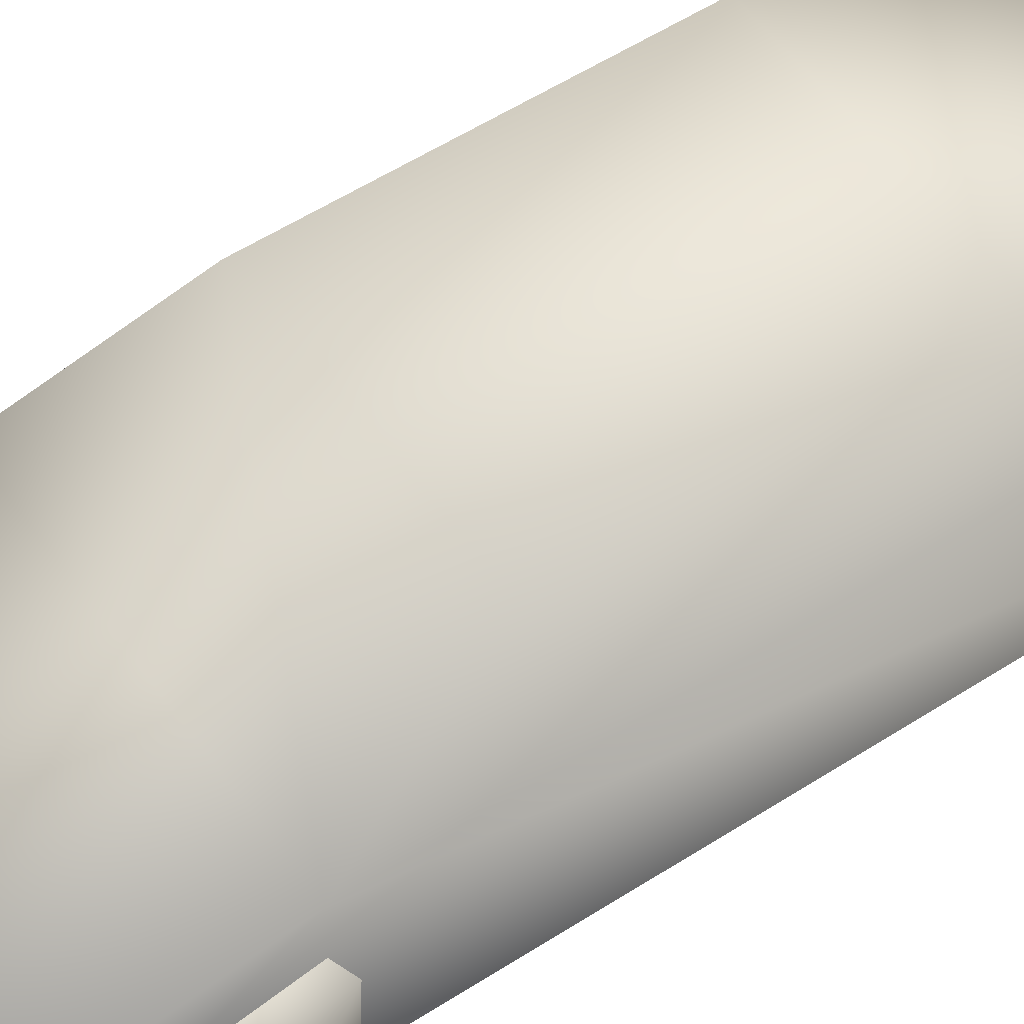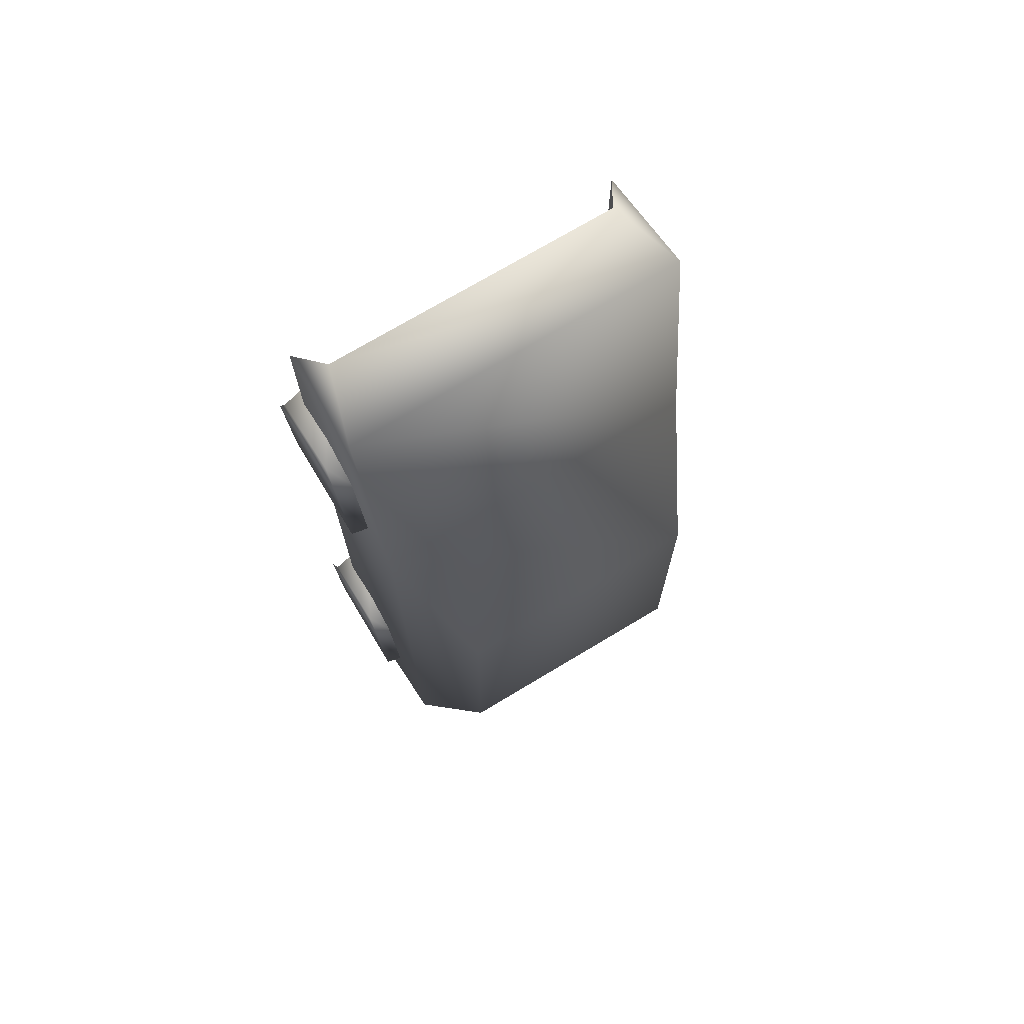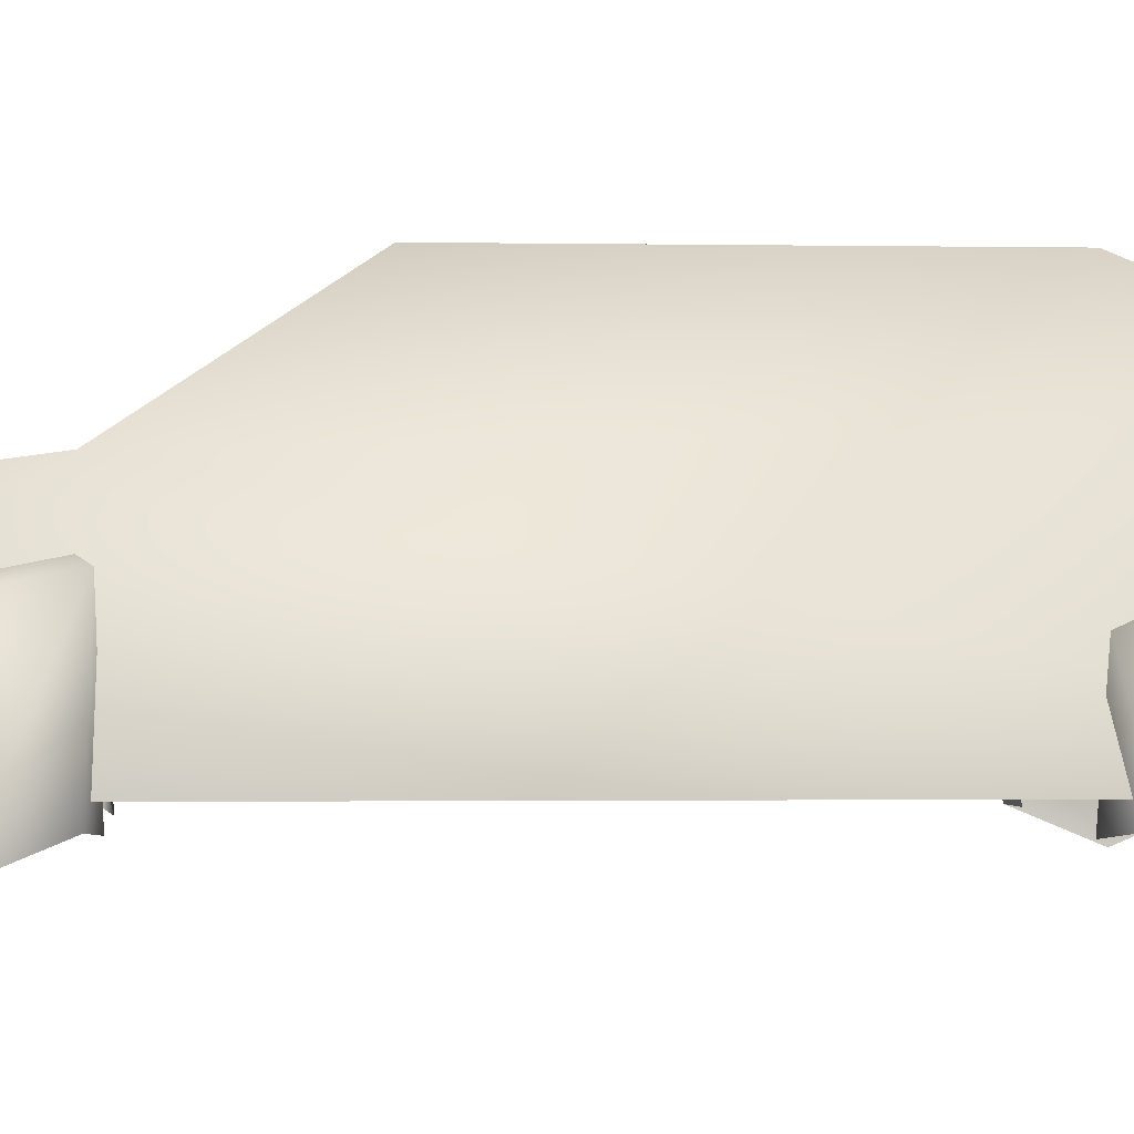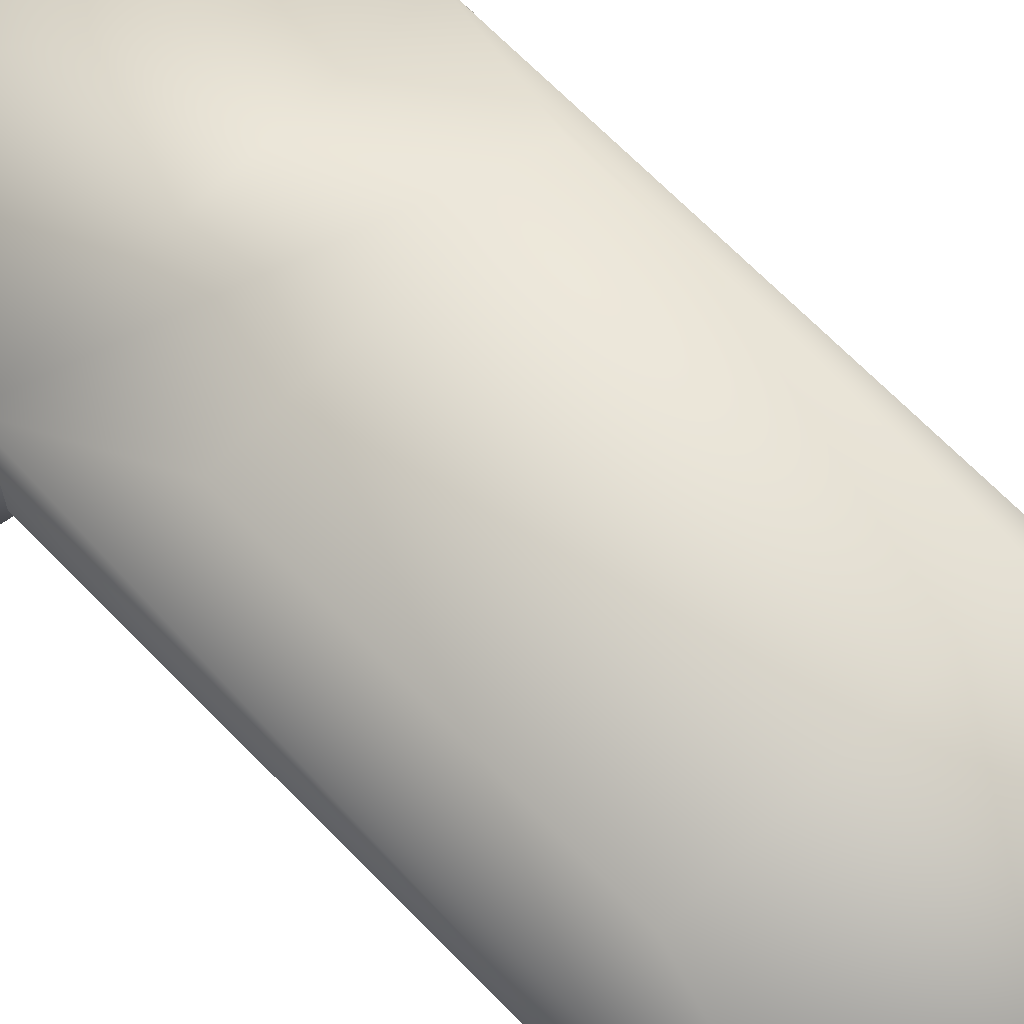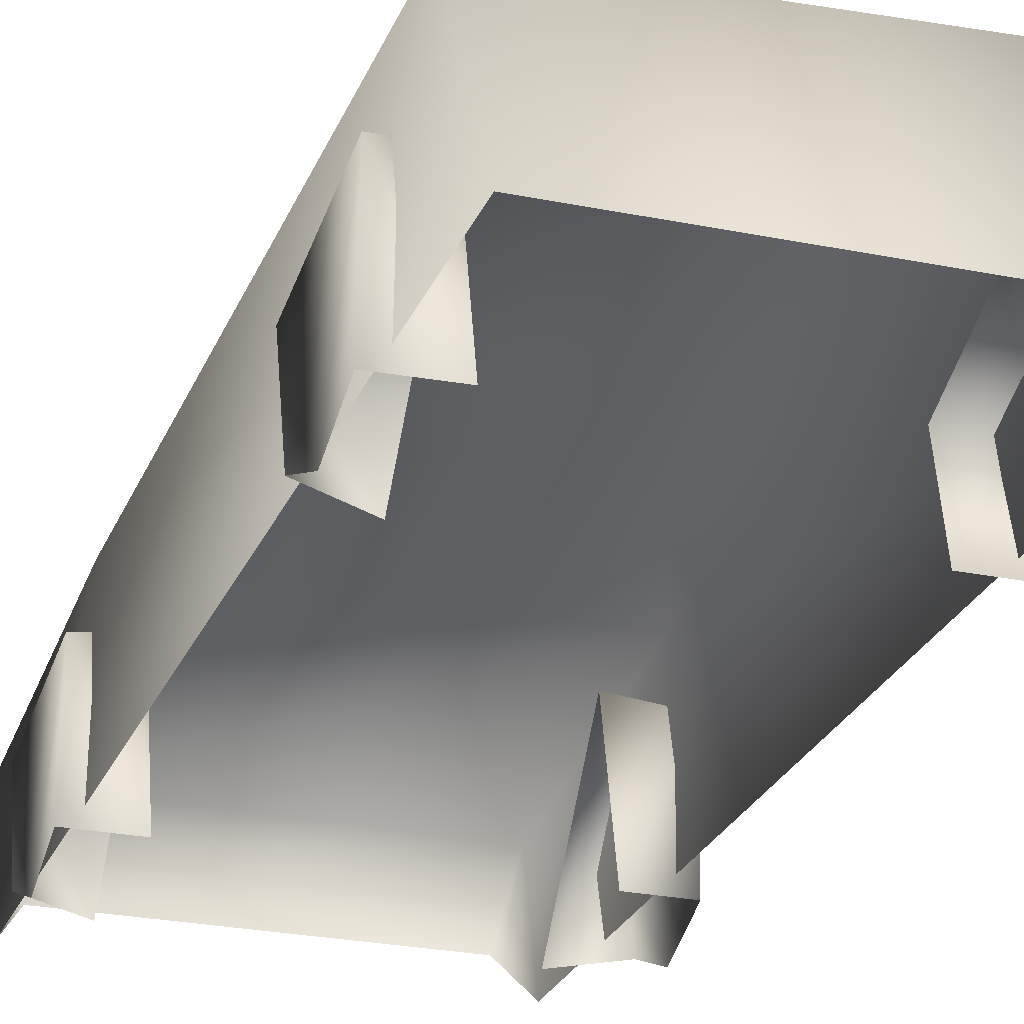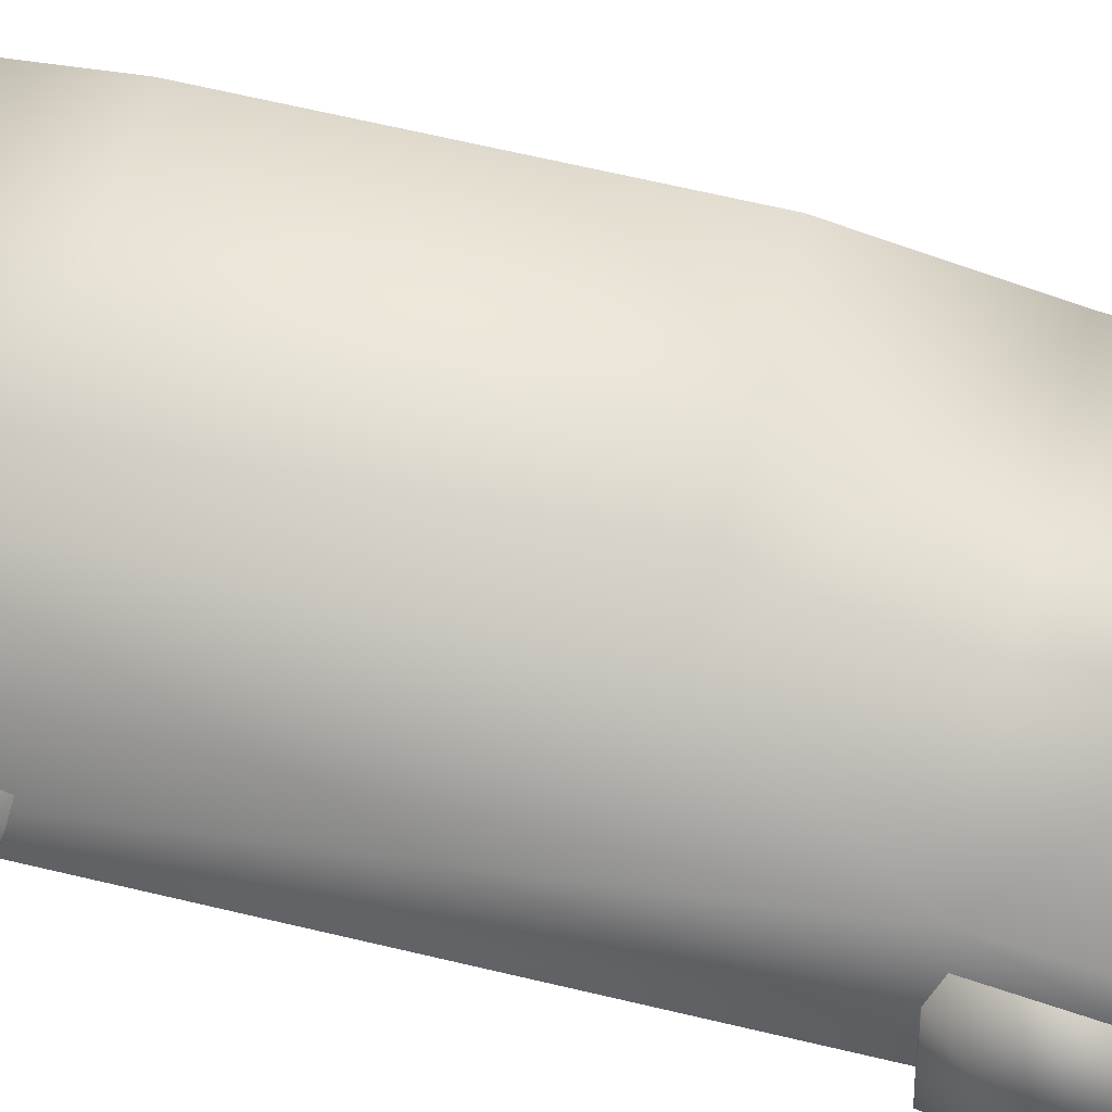
<metadata>
{"format":"obj","ext":"obj","renderer":"f3d","projection":"perspective","resolution":1024,"background":"white","views":[{"elev":53.0,"azim":55.3,"up":"+Y"},{"elev":72.3,"azim":148.9,"up":"+Z"},{"elev":-1.3,"azim":85.1,"up":"+Y"},{"elev":72.2,"azim":135.2,"up":"+Y"},{"elev":-25.1,"azim":161.5,"up":"+Y"},{"elev":59.5,"azim":-76.0,"up":"+Y"}]}
</metadata>
<code>
o Sedan_Cube.044
v 1.139 1.593 1.389
v -0.8424 2.221 0.4814
v -1.138 1.595 1.384
v 1.148 1.347 3.167
v 1.148 0.5847 2.97
v -1.148 1.347 3.167
v -0.8605 2.221 -1.653
v 1.145 1.676 -2.848
v -1.145 1.674 -2.99
v 1.148 0.5847 -3.4
v -1.148 0.5847 -3.4
v 0.9946 0.8285 3.151
v 0.9049 1.375 1.517
v 1.251 1.255 1.338
v 0.9049 0.4783 1.313
v 1.251 1.075 2.242
v 0.9049 0.459 2.216
v 1.251 0.4983 2.094
v 0.9049 1.375 -2.311
v 1.251 1.255 -2.491
v 0.9049 0.4783 -2.516
v 1.251 1.075 -1.586
v 0.9049 0.459 -1.612
v 1.251 0.4983 -1.735
v -1.148 0.5847 2.97
v -0.9955 0.8284 3.15
v -1.251 1.255 1.338
v -0.9049 1.375 1.517
v -0.9049 0.4783 1.313
v -1.251 1.075 2.242
v -0.9049 0.459 2.216
v -1.251 0.4983 2.094
v -1.251 1.255 -2.491
v -0.9049 1.375 -2.311
v -0.9049 0.4783 -2.516
v -1.251 1.075 -1.586
v -0.9049 0.4983 -1.735
v -1.251 0.4983 -1.735
v -1.251 0.3473 1.73
v -1.251 0.4983 1.365
v -1.251 0.3473 -2.099
v -1.251 0.4983 -2.463
v 0.8633 2.221 -1.637
v 0.8479 2.221 0.4648
v 1.251 0.4983 1.365
v 1.251 0.4983 -2.463
v -0.9049 1.064 -1.614
v 1.251 0.3473 1.73
v 1.251 0.3473 -2.099
f 1 2 3
f 1 4 5
f 4 3 6
f 7 8 9
f 9 10 11
f 4 12 5
f 6 12 4
f 13 14 15
f 13 16 14
f 16 17 18
f 19 20 21
f 19 22 20
f 22 23 24
f 25 6 3
f 3 7 9
f 26 6 25
f 3 9 11
f 27 28 29
f 30 28 27
f 31 30 32
f 33 34 35
f 36 34 33
f 37 36 38
f 39 30 27
f 40 39 27
f 41 36 33
f 42 41 33
f 43 1 8
f 1 44 2
f 1 3 4
f 7 43 8
f 9 8 10
f 44 43 7
f 7 2 44
f 6 26 12
f 5 10 1
f 1 10 8
f 13 17 16
f 15 14 45
f 19 23 22
f 21 20 46
f 3 2 7
f 11 25 3
f 30 31 28
f 40 27 29
f 36 47 34
f 37 47 36
f 42 33 35
f 48 14 16
f 45 14 48
f 48 16 18
f 49 20 22
f 46 20 49
f 49 22 24
f 32 30 39
f 38 36 41
f 43 44 1

</code>
